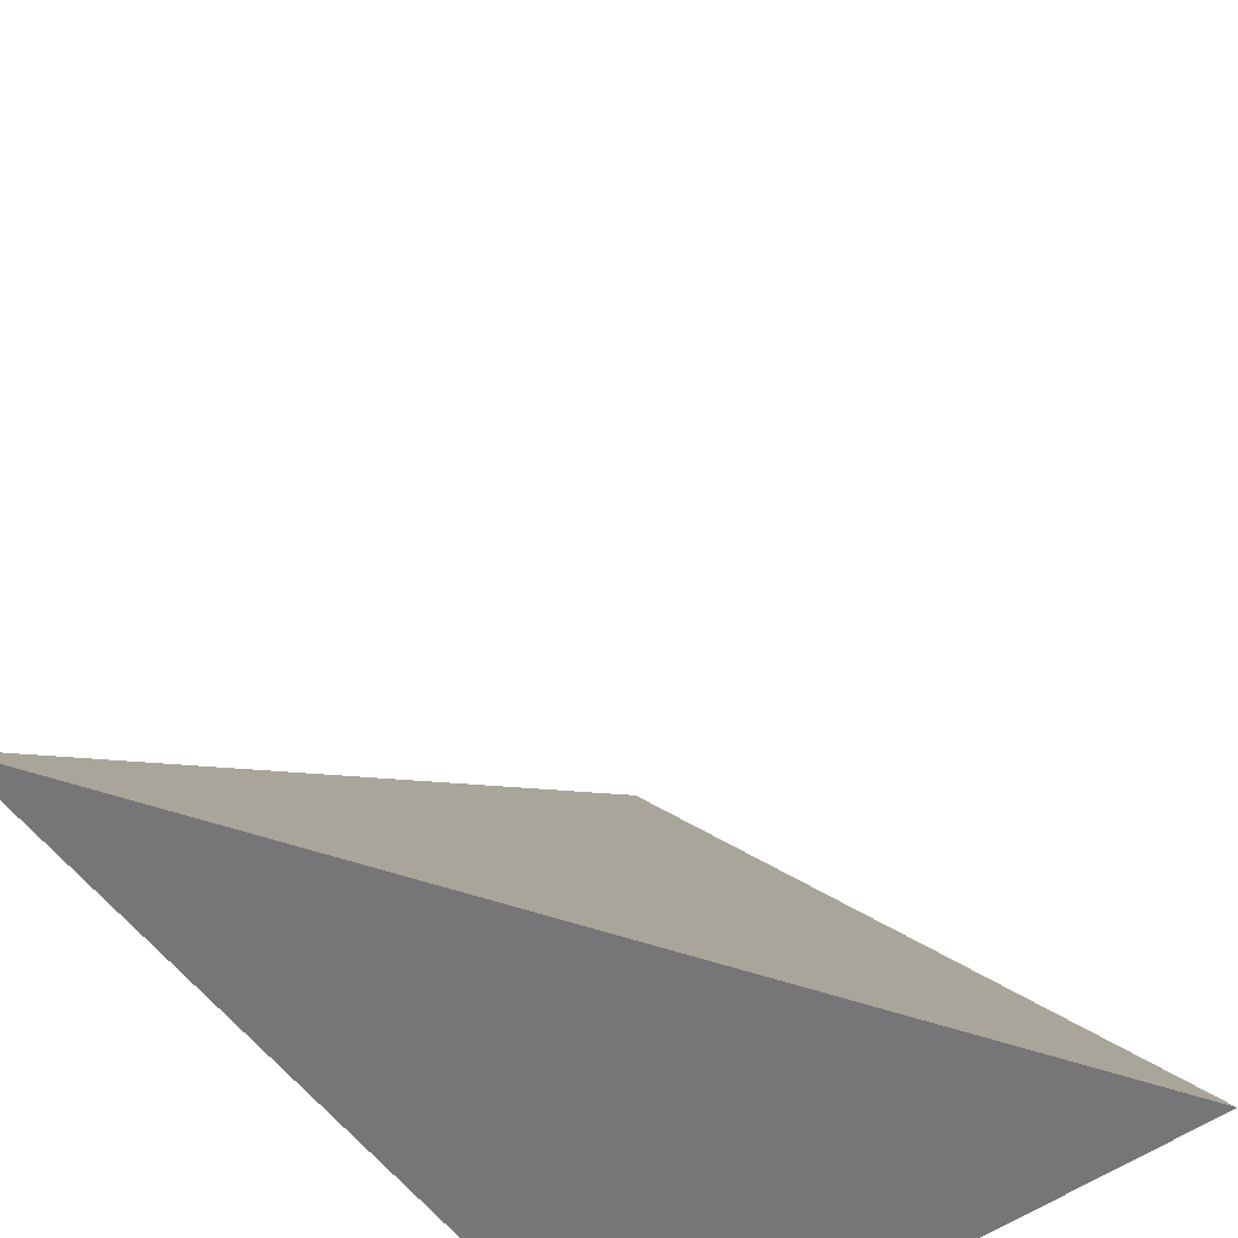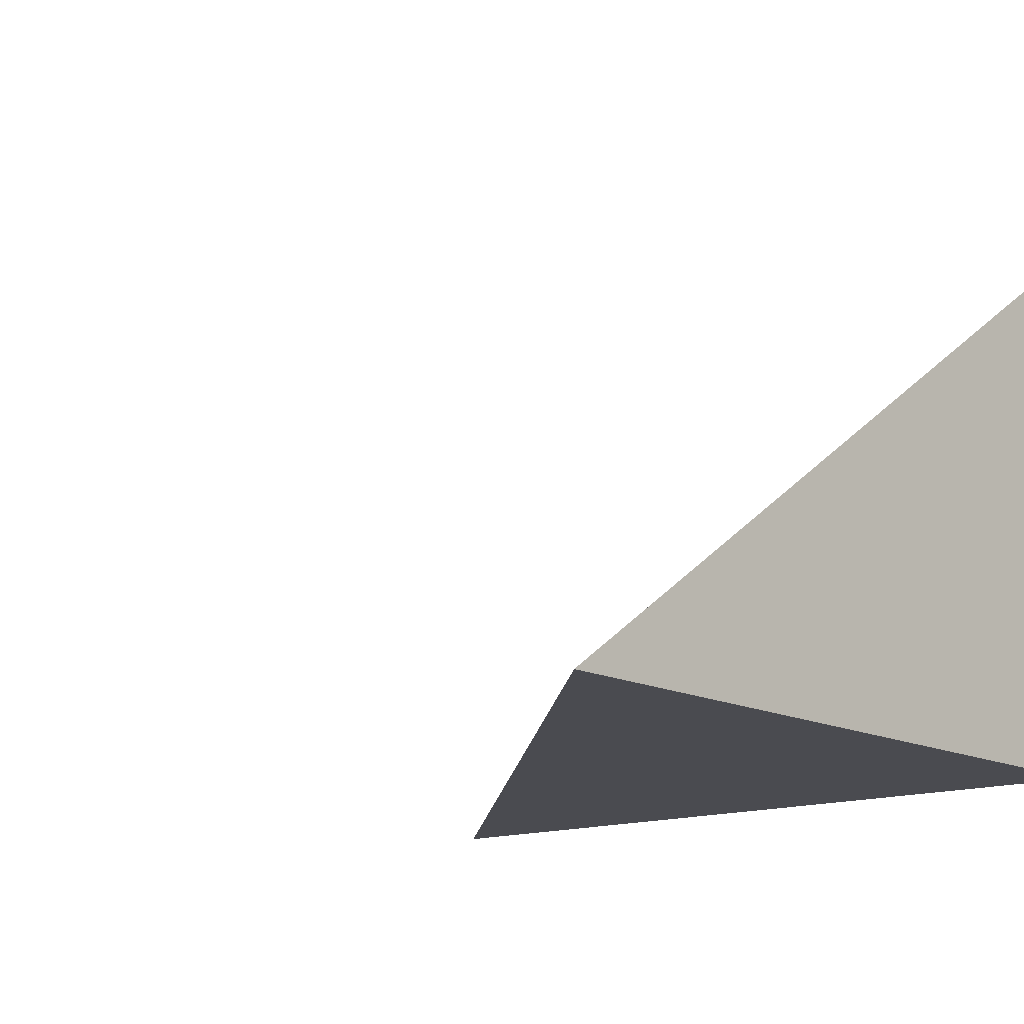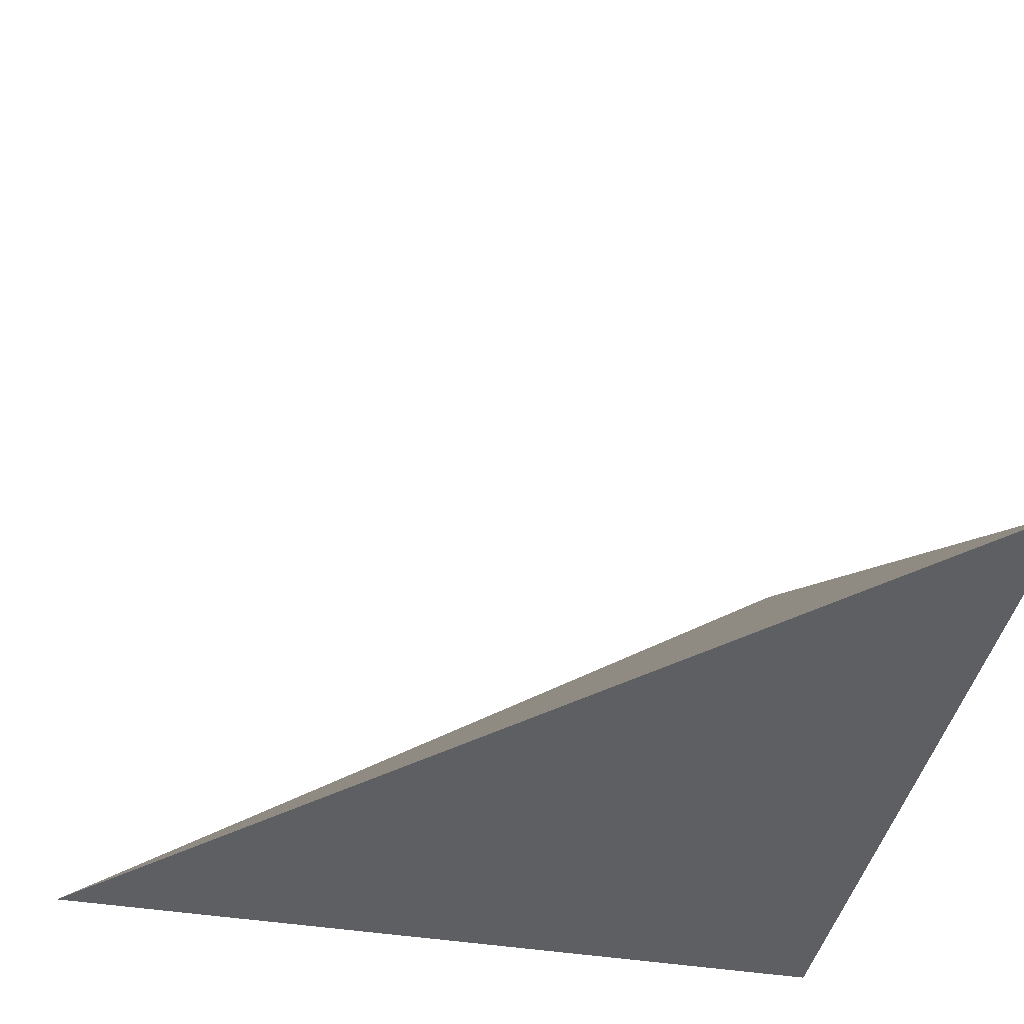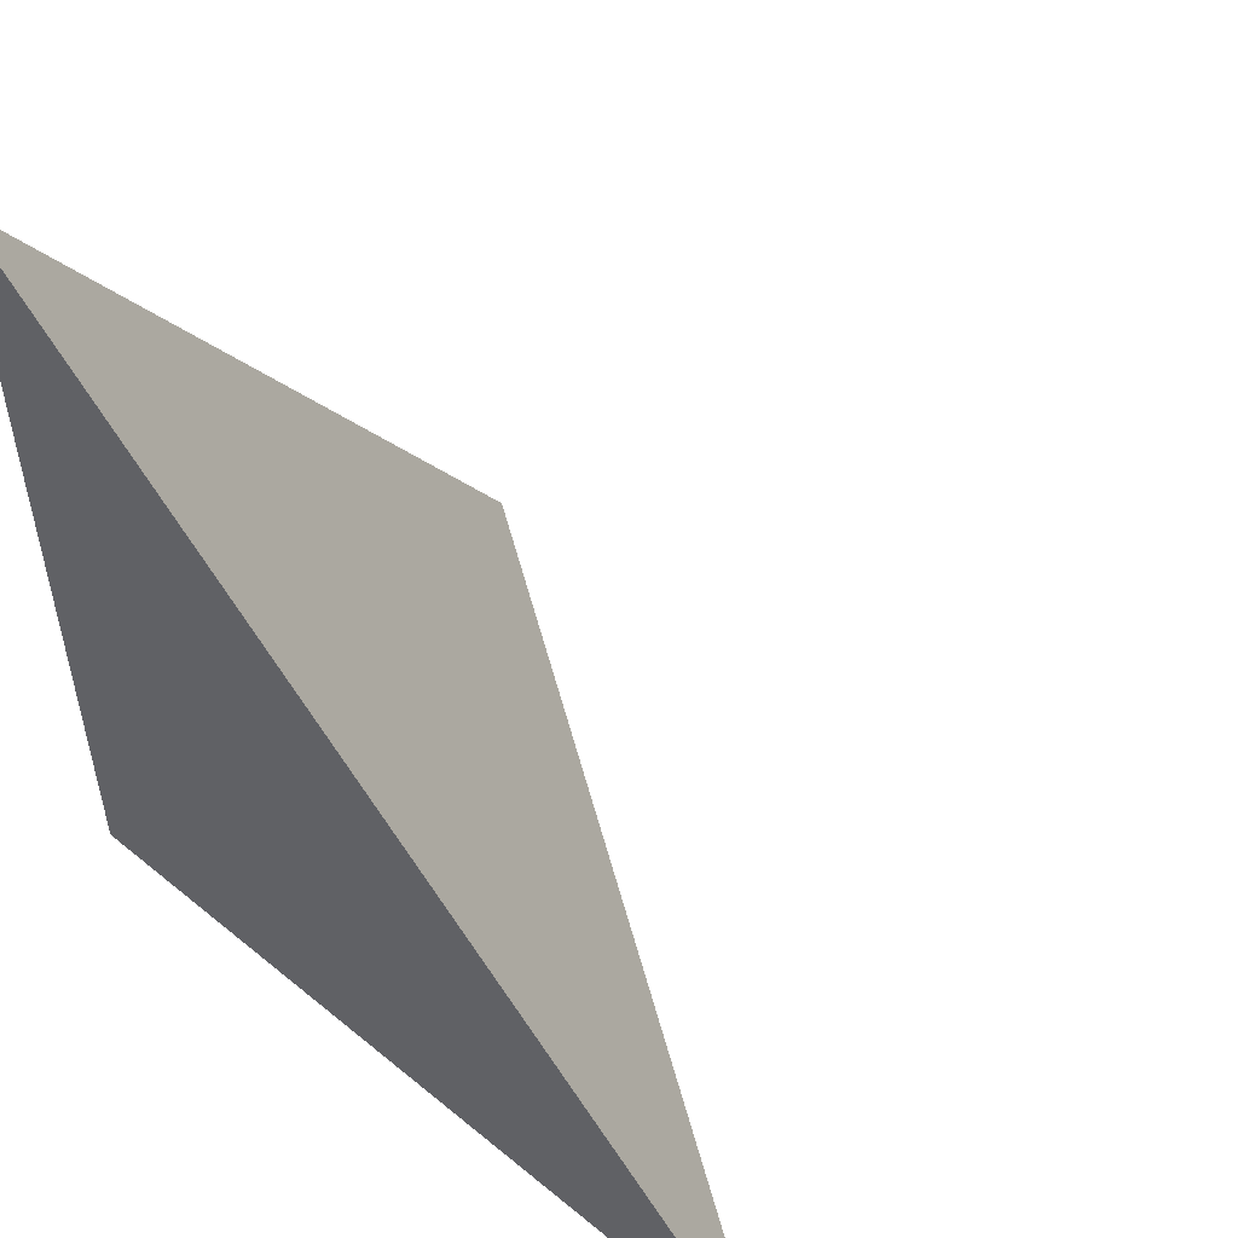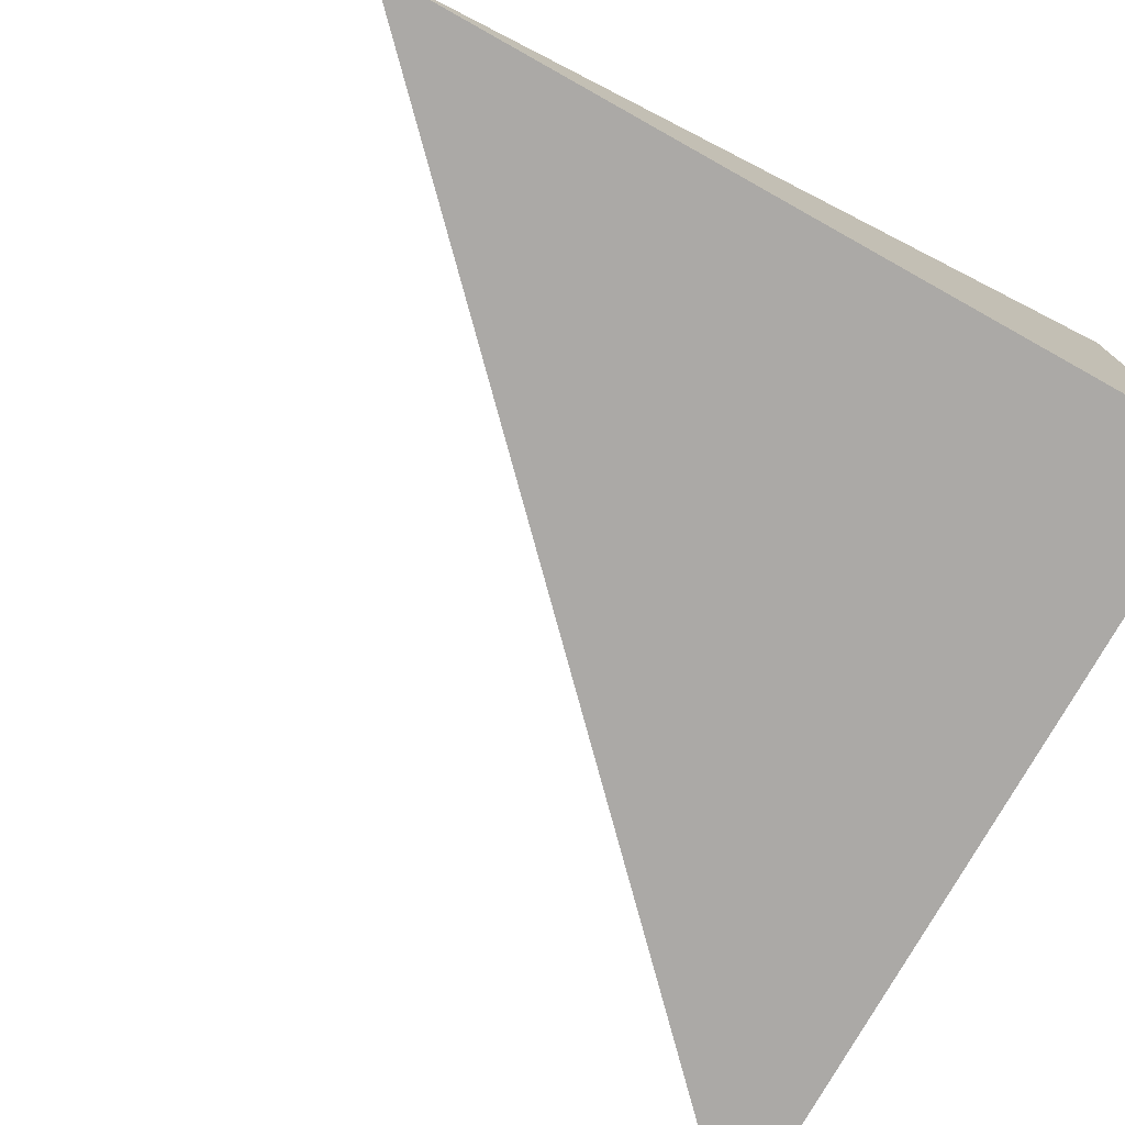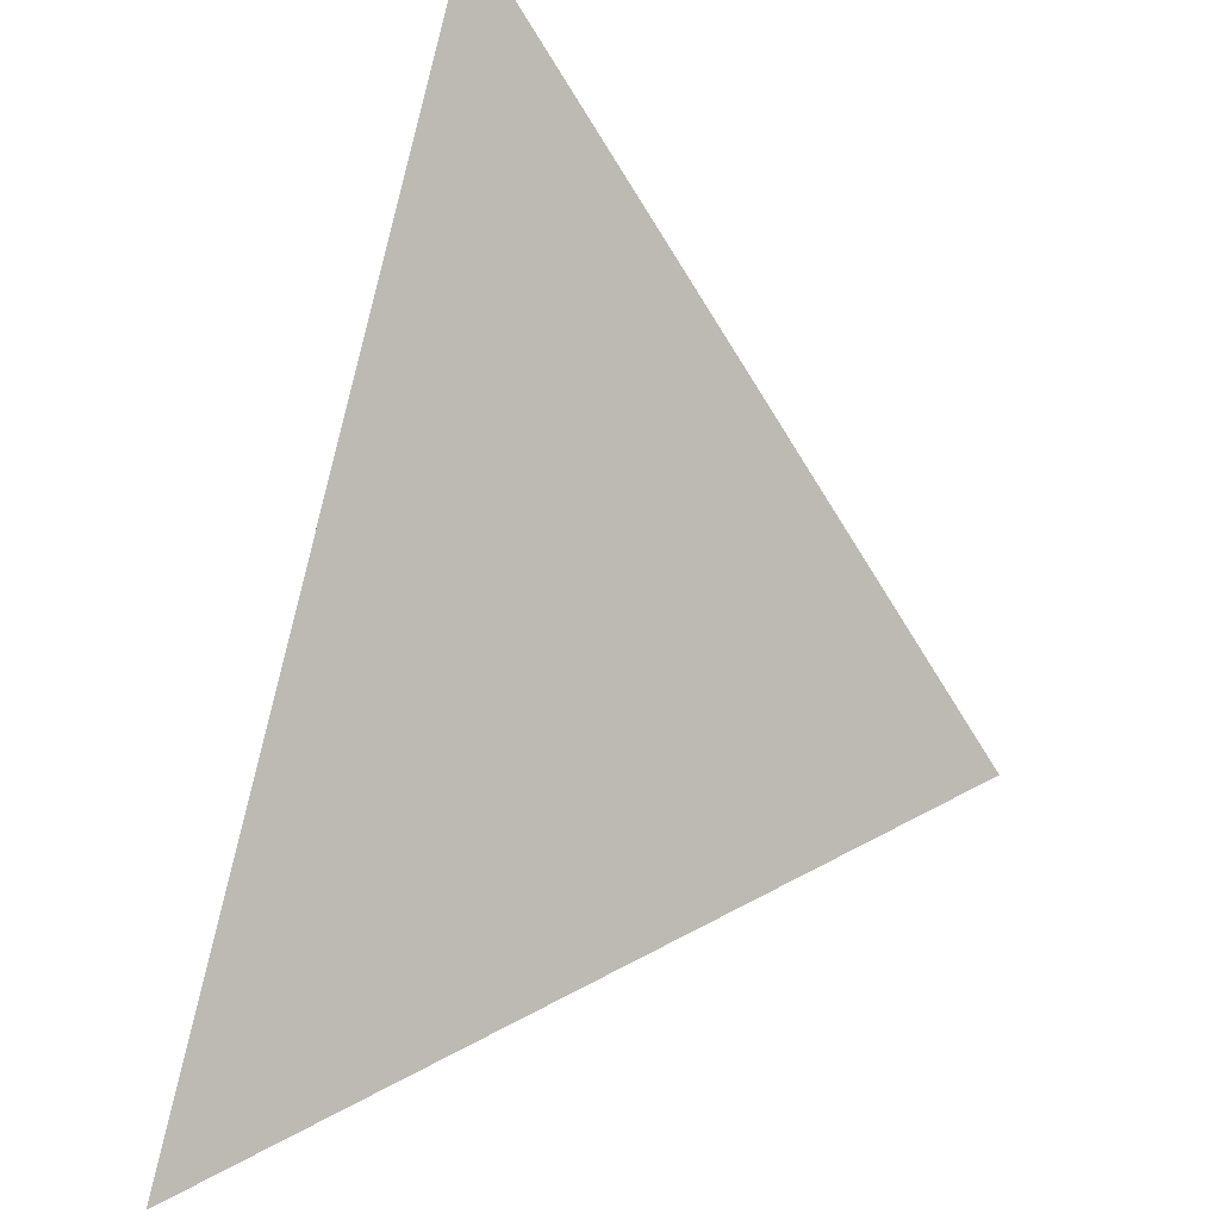
<metadata>
{"format":"obj","ext":"obj","renderer":"f3d","projection":"perspective","resolution":1024,"background":"white","views":[{"elev":-56.9,"azim":126.2,"up":"+Z"},{"elev":-14.4,"azim":130.9,"up":"+Y"},{"elev":-41.2,"azim":78.6,"up":"+Y"},{"elev":52.2,"azim":41.4,"up":"+Z"},{"elev":-75.6,"azim":150.8,"up":"+Y"},{"elev":35.7,"azim":109.1,"up":"+Z"}]}
</metadata>
<code>
v -0.3027 -0.2056 -0.3102
v 0.9081 -0.2056 -0.3102
v -0.3027 0.6167 -0.3102
v -0.3027 -0.2056 0.9307
v -0.3027 0.2056 -0.3102
v 0.3027 0.2056 -0.3102
v 0.3027 -0.2056 -0.3102
v 0.3027 -0.2056 0.3102
v -0.3027 -0.2056 0.3102
v -0.3027 0.2056 0.3102
v -0.3027 -1.388e-17 -0.3102
v 0 -1.388e-17 -0.3102
v 0 -0.2056 -0.3102
v -0.3027 0.4112 -0.3102
v 0 0.4112 -0.3102
v 0 0.2056 -0.3102
v 0.6054 -1.388e-17 -0.3102
v 0.6054 -0.2056 -0.3102
v 0.3027 -1.388e-17 -0.3102
v 0 -0.2056 2.776e-17
v -0.3027 -0.2056 2.776e-17
v 0.6054 -0.2056 2.776e-17
v 0.3027 -0.2056 2.776e-17
v 0 -0.2056 0.6204
v -0.3027 -0.2056 0.6204
v 0 -0.2056 0.3102
v -0.3027 0.2056 2.776e-17
v -0.3027 0.4112 2.776e-17
v -0.3027 -1.388e-17 2.776e-17
v -0.3027 -1.388e-17 0.6204
v -0.3027 -1.388e-17 0.3102
v 0.3027 -1.388e-17 2.776e-17
v 0 0.2056 2.776e-17
v 0 -1.388e-17 0.3102
v -0.3027 -0.1028 -0.3102
v -0.1513 -0.1028 -0.3102
v -0.1513 -0.2056 -0.3102
v -0.3027 0.1028 -0.3102
v -0.1513 0.1028 -0.3102
v -0.1513 -1.388e-17 -0.3102
v 0.1513 -0.1028 -0.3102
v 0.1513 -0.2056 -0.3102
v 0 -0.1028 -0.3102
v -0.3027 0.3084 -0.3102
v -0.1513 0.3084 -0.3102
v -0.1513 0.2056 -0.3102
v -0.3027 0.5139 -0.3102
v -0.1513 0.5139 -0.3102
v -0.1513 0.4112 -0.3102
v 0.1513 0.3084 -0.3102
v 0.1513 0.2056 -0.3102
v 0 0.3084 -0.3102
v 0.454 0.1028 -0.3102
v 0.454 -1.388e-17 -0.3102
v 0.3027 0.1028 -0.3102
v 0.7567 -0.1028 -0.3102
v 0.7567 -0.2056 -0.3102
v 0.6054 -0.1028 -0.3102
v 0.454 -0.2056 -0.3102
v 0.3027 -0.1028 -0.3102
v 0.454 -0.1028 -0.3102
v 0 0.1028 -0.3102
v 0.1513 0.1028 -0.3102
v 0.1513 -1.388e-17 -0.3102
v -0.1513 -0.2056 -0.1551
v -0.3027 -0.2056 -0.1551
v 0.1513 -0.2056 -0.1551
v 0 -0.2056 -0.1551
v -0.1513 -0.2056 0.1551
v -0.3027 -0.2056 0.1551
v -0.1513 -0.2056 2.776e-17
v 0.454 -0.2056 -0.1551
v 0.3027 -0.2056 -0.1551
v 0.7567 -0.2056 -0.1551
v 0.6054 -0.2056 -0.1551
v 0.454 -0.2056 0.1551
v 0.3027 -0.2056 0.1551
v 0.454 -0.2056 2.776e-17
v 0.1513 -0.2056 0.4653
v 0 -0.2056 0.4653
v 0.1513 -0.2056 0.3102
v -0.1513 -0.2056 0.7755
v -0.3027 -0.2056 0.7755
v -0.1513 -0.2056 0.6204
v -0.3027 -0.2056 0.4653
v -0.1513 -0.2056 0.3102
v -0.1513 -0.2056 0.4653
v 0.1513 -0.2056 2.776e-17
v 0.1513 -0.2056 0.1551
v 0 -0.2056 0.1551
v -0.3027 0.4112 -0.1551
v -0.3027 0.5139 -0.1551
v -0.3027 0.2056 -0.1551
v -0.3027 0.3084 -0.1551
v -0.3027 0.2056 0.1551
v -0.3027 0.3084 0.1551
v -0.3027 0.3084 2.776e-17
v -0.3027 -1.388e-17 -0.1551
v -0.3027 0.1028 -0.1551
v -0.3027 -0.1028 -0.1551
v -0.3027 -0.1028 0.1551
v -0.3027 -0.1028 2.776e-17
v -0.3027 -0.1028 0.4653
v -0.3027 -0.1028 0.3102
v -0.3027 -0.1028 0.7755
v -0.3027 -0.1028 0.6204
v -0.3027 0.1028 0.4653
v -0.3027 0.1028 0.3102
v -0.3027 -1.388e-17 0.4653
v -0.3027 0.1028 2.776e-17
v -0.3027 -1.388e-17 0.1551
v -0.3027 0.1028 0.1551
v 0.6054 -0.1028 -0.1551
v 0.3027 0.1028 -0.1551
v 0.454 -1.388e-17 -0.1551
v 0.3027 -0.1028 0.1551
v 0.454 -0.1028 2.776e-17
v 0 0.3084 -0.1551
v 0.1513 0.2056 -0.1551
v -0.1513 0.4112 -0.1551
v -0.1513 0.2056 0.1551
v -0.1513 0.3084 2.776e-17
v -0.1513 -1.388e-17 0.4653
v -0.1513 0.1028 0.3102
v -0.1513 -0.1028 0.6204
v 0.1513 -0.1028 0.3102
v 0 -0.1028 0.4653
v 0.1513 0.1028 2.776e-17
v 0 0.1028 0.1551
v 0.1513 -1.388e-17 0.1551
f 1 35 37
f 35 11 36
f 36 13 37
f 35 36 37
f 11 38 40
f 38 5 39
f 39 12 40
f 38 39 40
f 12 41 43
f 41 7 42
f 42 13 43
f 41 42 43
f 11 40 36
f 40 12 43
f 43 13 36
f 40 43 36
f 5 44 46
f 44 14 45
f 45 16 46
f 44 45 46
f 14 47 49
f 47 3 48
f 48 15 49
f 47 48 49
f 15 50 52
f 50 6 51
f 51 16 52
f 50 51 52
f 14 49 45
f 49 15 52
f 52 16 45
f 49 52 45
f 6 53 55
f 53 17 54
f 54 19 55
f 53 54 55
f 17 56 58
f 56 2 57
f 57 18 58
f 56 57 58
f 18 59 61
f 59 7 60
f 60 19 61
f 59 60 61
f 17 58 54
f 58 18 61
f 61 19 54
f 58 61 54
f 5 46 39
f 46 16 62
f 62 12 39
f 46 62 39
f 16 51 63
f 51 6 55
f 55 19 63
f 51 55 63
f 19 60 64
f 60 7 41
f 41 12 64
f 60 41 64
f 16 63 62
f 63 19 64
f 64 12 62
f 63 64 62
f 1 37 66
f 37 13 65
f 65 21 66
f 37 65 66
f 13 42 68
f 42 7 67
f 67 20 68
f 42 67 68
f 20 69 71
f 69 9 70
f 70 21 71
f 69 70 71
f 13 68 65
f 68 20 71
f 71 21 65
f 68 71 65
f 7 59 73
f 59 18 72
f 72 23 73
f 59 72 73
f 18 57 75
f 57 2 74
f 74 22 75
f 57 74 75
f 22 76 78
f 76 8 77
f 77 23 78
f 76 77 78
f 18 75 72
f 75 22 78
f 78 23 72
f 75 78 72
f 8 79 81
f 79 24 80
f 80 26 81
f 79 80 81
f 24 82 84
f 82 4 83
f 83 25 84
f 82 83 84
f 25 85 87
f 85 9 86
f 86 26 87
f 85 86 87
f 24 84 80
f 84 25 87
f 87 26 80
f 84 87 80
f 7 73 67
f 73 23 88
f 88 20 67
f 73 88 67
f 23 77 89
f 77 8 81
f 81 26 89
f 77 81 89
f 26 86 90
f 86 9 69
f 69 20 90
f 86 69 90
f 23 89 88
f 89 26 90
f 90 20 88
f 89 90 88
f 3 47 92
f 47 14 91
f 91 28 92
f 47 91 92
f 14 44 94
f 44 5 93
f 93 27 94
f 44 93 94
f 27 95 97
f 95 10 96
f 96 28 97
f 95 96 97
f 14 94 91
f 94 27 97
f 97 28 91
f 94 97 91
f 5 38 99
f 38 11 98
f 98 29 99
f 38 98 99
f 11 35 100
f 35 1 66
f 66 21 100
f 35 66 100
f 21 70 102
f 70 9 101
f 101 29 102
f 70 101 102
f 11 100 98
f 100 21 102
f 102 29 98
f 100 102 98
f 9 85 104
f 85 25 103
f 103 31 104
f 85 103 104
f 25 83 106
f 83 4 105
f 105 30 106
f 83 105 106
f 30 107 109
f 107 10 108
f 108 31 109
f 107 108 109
f 25 106 103
f 106 30 109
f 109 31 103
f 106 109 103
f 5 99 93
f 99 29 110
f 110 27 93
f 99 110 93
f 29 101 111
f 101 9 104
f 104 31 111
f 101 104 111
f 31 108 112
f 108 10 95
f 95 27 112
f 108 95 112
f 29 111 110
f 111 31 112
f 112 27 110
f 111 112 110
f 2 56 74
f 56 17 113
f 113 22 74
f 56 113 74
f 17 53 115
f 53 6 114
f 114 32 115
f 53 114 115
f 32 116 117
f 116 8 76
f 76 22 117
f 116 76 117
f 17 115 113
f 115 32 117
f 117 22 113
f 115 117 113
f 6 50 119
f 50 15 118
f 118 33 119
f 50 118 119
f 15 48 120
f 48 3 92
f 92 28 120
f 48 92 120
f 28 96 122
f 96 10 121
f 121 33 122
f 96 121 122
f 15 120 118
f 120 28 122
f 122 33 118
f 120 122 118
f 10 107 124
f 107 30 123
f 123 34 124
f 107 123 124
f 30 105 125
f 105 4 82
f 82 24 125
f 105 82 125
f 24 79 127
f 79 8 126
f 126 34 127
f 79 126 127
f 30 125 123
f 125 24 127
f 127 34 123
f 125 127 123
f 6 119 114
f 119 33 128
f 128 32 114
f 119 128 114
f 33 121 129
f 121 10 124
f 124 34 129
f 121 124 129
f 34 126 130
f 126 8 116
f 116 32 130
f 126 116 130
f 33 129 128
f 129 34 130
f 130 32 128
f 129 130 128

</code>
